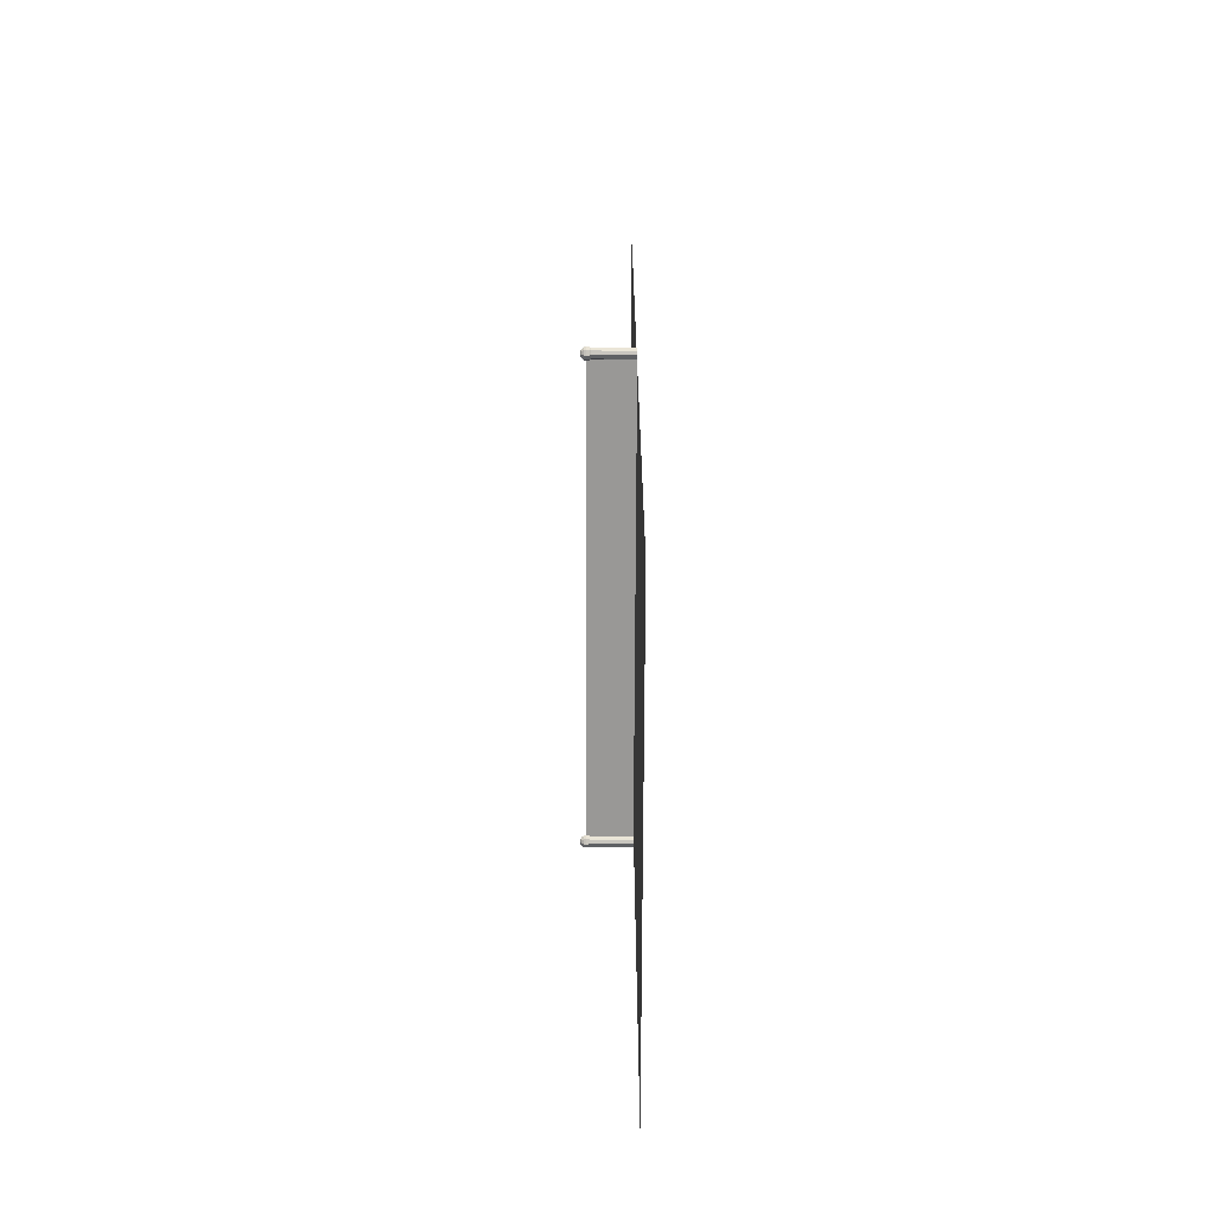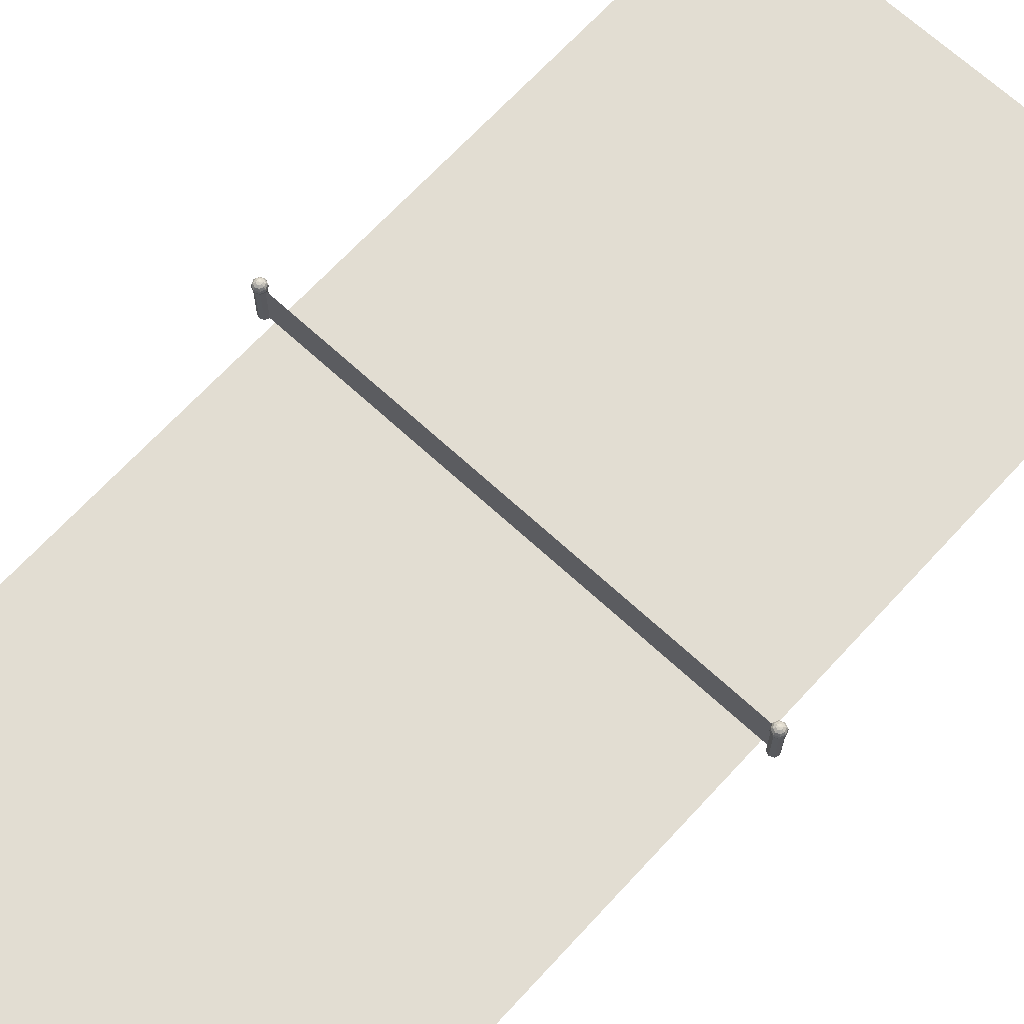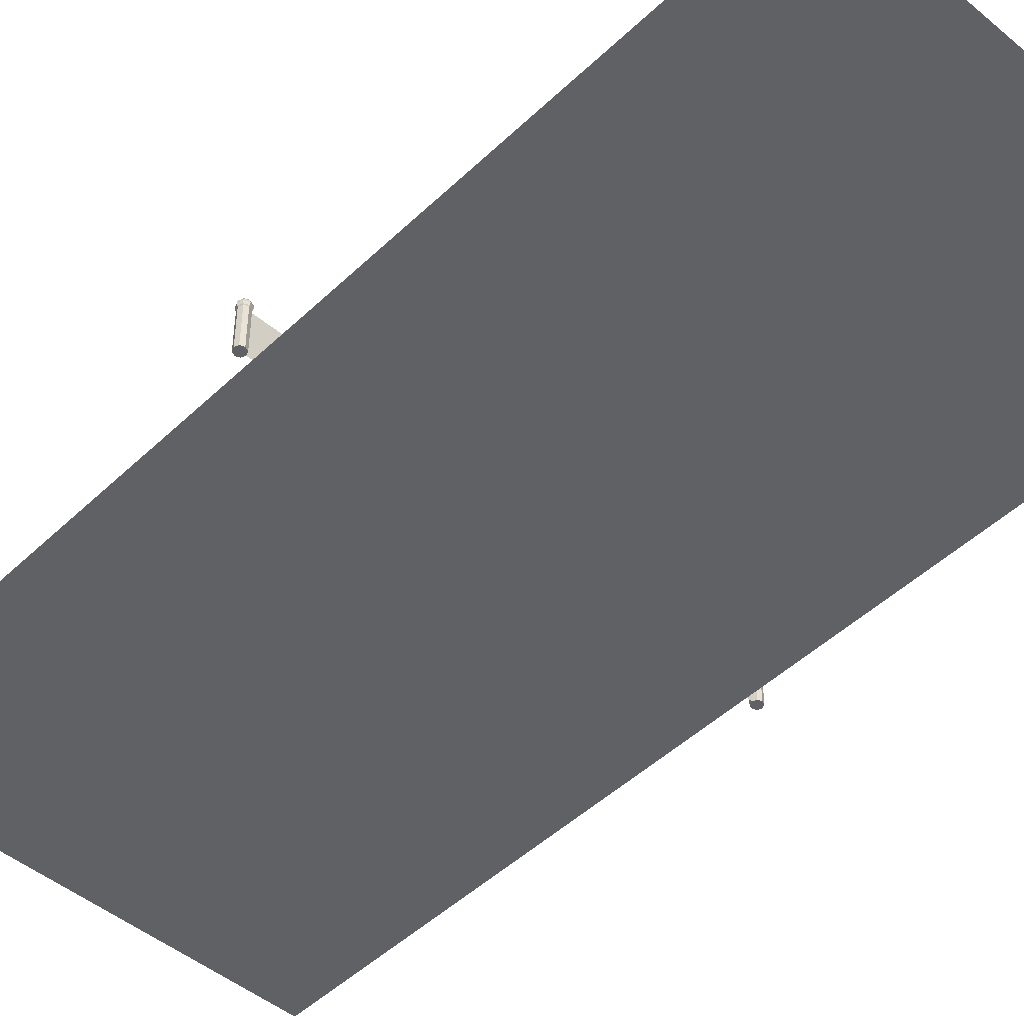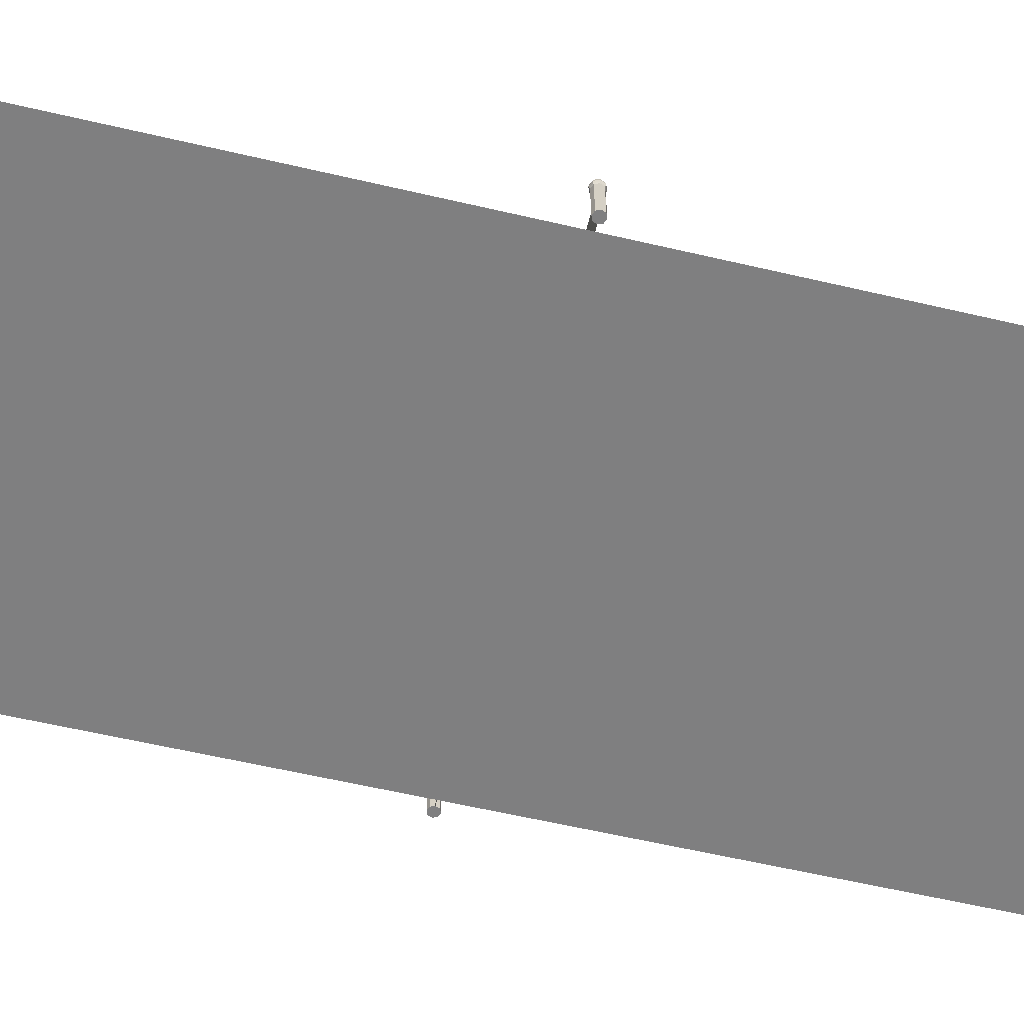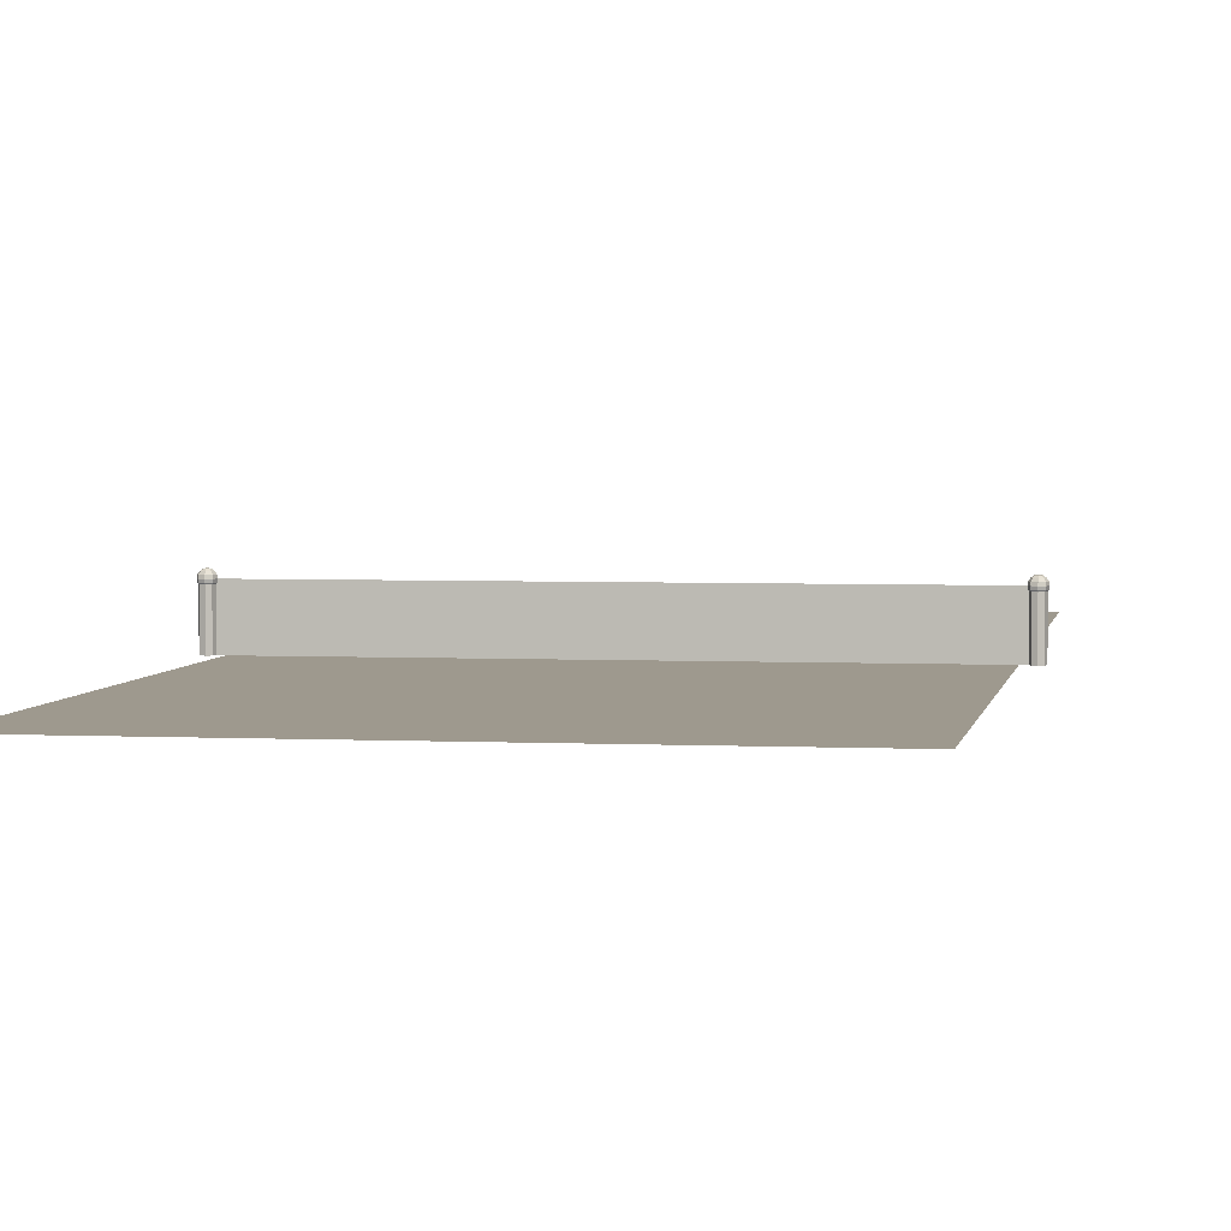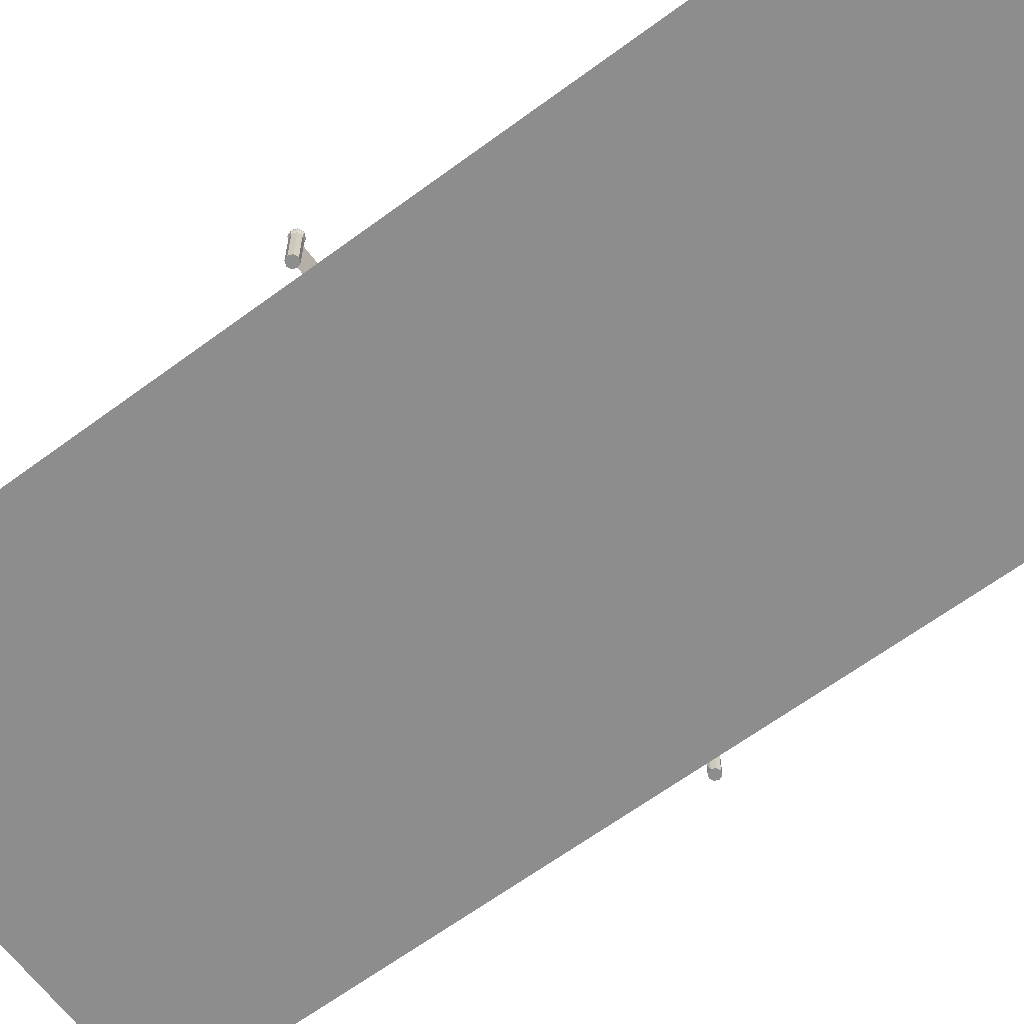
<metadata>
{"format":"obj","ext":"obj","renderer":"f3d","projection":"perspective","resolution":1024,"background":"white","views":[{"elev":-68.6,"azim":-90.2,"up":"+Z"},{"elev":68.1,"azim":-137.3,"up":"+Y"},{"elev":-47.4,"azim":-43.1,"up":"+Y"},{"elev":-59.9,"azim":76.5,"up":"+Y"},{"elev":3.5,"azim":-170.7,"up":"+Y"},{"elev":-64.6,"azim":126.6,"up":"+Y"}]}
</metadata>
<code>
v -11.39 -0 -0
v 11.39 0 -0
v -11.39 2.1 0
v 11.39 2.1 0
v 11.19 2.377 0
v 11.09 2.312 0
v 11.02 2.215 0
v 11 2.1 0
v 11.02 1.985 0
v 11.09 1.888 0
v 11.19 1.823 0
v 11.22 2.377 -0.08118
v 11.15 2.312 -0.15
v 11.1 2.215 -0.196
v 11.09 2.1 -0.2121
v 11.1 1.985 -0.196
v 11.15 1.888 -0.15
v 11.22 1.823 -0.08118
v 11.3 2.377 -0.1148
v 11.3 2.312 -0.2121
v 11.3 2.215 -0.2772
v 11.3 2.1 -0.3
v 11.3 1.985 -0.2772
v 11.3 1.888 -0.2121
v 11.3 1.823 -0.1148
v 11.3 2.4 0
v 11.38 2.377 -0.08118
v 11.45 2.312 -0.15
v 11.5 2.215 -0.196
v 11.51 2.1 -0.2121
v 11.5 1.985 -0.196
v 11.45 1.888 -0.15
v 11.38 1.823 -0.08118
v 11.41 2.377 -0
v 11.51 2.312 -0
v 11.58 2.215 -0
v 11.6 2.1 -0
v 11.58 1.985 -0
v 11.51 1.888 -0
v 11.41 1.823 -0
v 11.3 1.8 0
v 11.38 2.377 0.08118
v 11.45 2.312 0.15
v 11.5 2.215 0.196
v 11.51 2.1 0.2121
v 11.5 1.985 0.196
v 11.45 1.888 0.15
v 11.38 1.823 0.08118
v 11.3 2.377 0.1148
v 11.3 2.312 0.2121
v 11.3 2.215 0.2772
v 11.3 2.1 0.3
v 11.3 1.985 0.2772
v 11.3 1.888 0.2121
v 11.3 1.823 0.1148
v 11.22 2.377 0.08118
v 11.15 2.312 0.15
v 11.1 2.215 0.196
v 11.09 2.1 0.2121
v 11.1 1.985 0.196
v 11.15 1.888 0.15
v 11.22 1.823 0.08118
v 11.3 0 -0.25
v 11.3 2.1 -0.25
v 11.48 0 -0.1768
v 11.48 2.1 -0.1768
v 11.55 0 0
v 11.55 2.1 0
v 11.48 0 0.1768
v 11.48 2.1 0.1768
v 11.3 0 0.25
v 11.3 2.1 0.25
v 11.12 0 0.1768
v 11.12 2.1 0.1768
v 11.05 0 -0
v 11.05 2.1 -0
v 11.12 0 -0.1768
v 11.12 2.1 -0.1768
v -11.41 2.377 0
v -11.51 2.312 0
v -11.58 2.215 0
v -11.6 2.1 0
v -11.58 1.985 0
v -11.51 1.888 0
v -11.41 1.823 0
v -11.38 2.377 -0.08118
v -11.45 2.312 -0.15
v -11.5 2.215 -0.196
v -11.51 2.1 -0.2121
v -11.5 1.985 -0.196
v -11.45 1.888 -0.15
v -11.38 1.823 -0.08118
v -11.3 2.377 -0.1148
v -11.3 2.312 -0.2121
v -11.3 2.215 -0.2772
v -11.3 2.1 -0.3
v -11.3 1.985 -0.2772
v -11.3 1.888 -0.2121
v -11.3 1.823 -0.1148
v -11.3 2.4 0
v -11.22 2.377 -0.08118
v -11.15 2.312 -0.15
v -11.1 2.215 -0.196
v -11.09 2.1 -0.2121
v -11.1 1.985 -0.196
v -11.15 1.888 -0.15
v -11.22 1.823 -0.08118
v -11.19 2.377 -0
v -11.09 2.312 -0
v -11.02 2.215 -0
v -11 2.1 -0
v -11.02 1.985 -0
v -11.09 1.888 -0
v -11.19 1.823 -0
v -11.3 1.8 0
v -11.22 2.377 0.08118
v -11.15 2.312 0.15
v -11.1 2.215 0.196
v -11.09 2.1 0.2121
v -11.1 1.985 0.196
v -11.15 1.888 0.15
v -11.22 1.823 0.08118
v -11.3 2.377 0.1148
v -11.3 2.312 0.2121
v -11.3 2.215 0.2772
v -11.3 2.1 0.3
v -11.3 1.985 0.2772
v -11.3 1.888 0.2121
v -11.3 1.823 0.1148
v -11.38 2.377 0.08118
v -11.45 2.312 0.15
v -11.5 2.215 0.196
v -11.51 2.1 0.2121
v -11.5 1.985 0.196
v -11.45 1.888 0.15
v -11.38 1.823 0.08118
v -11.3 0 -0.25
v -11.3 2.1 -0.25
v -11.12 0 -0.1768
v -11.12 2.1 -0.1768
v -11.05 0 0
v -11.05 2.1 0
v -11.12 0 0.1768
v -11.12 2.1 0.1768
v -11.3 0 0.25
v -11.3 2.1 0.25
v -11.48 0 0.1768
v -11.48 2.1 0.1768
v -11.55 0 -0
v -11.55 2.1 -0
v -11.48 0 -0.1768
v -11.48 2.1 -0.1768
v -10.8 0 23.4
v 10.8 0 23.4
v -10.8 0 -23.4
v 10.8 0 -23.4
f 2 3 1
f 5 26 12
f 41 11 18
f 10 16 17
f 7 15 8
f 6 12 13
f 11 17 18
f 8 16 9
f 6 14 7
f 15 21 22
f 12 20 13
f 17 25 18
f 15 23 16
f 13 21 14
f 12 26 19
f 41 18 25
f 17 23 24
f 25 32 33
f 23 30 31
f 21 28 29
f 19 26 27
f 41 25 33
f 23 32 24
f 22 29 30
f 20 27 28
f 28 36 29
f 27 26 34
f 41 33 40
f 32 38 39
f 29 37 30
f 27 35 28
f 33 39 40
f 30 38 31
f 41 40 48
f 39 46 47
f 37 44 45
f 34 43 35
f 39 48 40
f 38 45 46
f 35 44 36
f 34 26 42
f 42 50 43
f 47 55 48
f 45 53 46
f 44 50 51
f 42 26 49
f 41 48 55
f 46 54 47
f 45 51 52
f 55 61 62
f 52 60 53
f 51 57 58
f 49 26 56
f 41 55 62
f 53 61 54
f 52 58 59
f 50 56 57
f 56 26 5
f 41 62 11
f 60 10 61
f 58 8 59
f 57 5 6
f 62 10 11
f 60 8 9
f 58 6 7
f 64 65 63
f 66 67 65
f 68 69 67
f 70 71 69
f 72 73 71
f 74 75 73
f 76 72 64
f 76 77 75
f 78 63 77
f 69 75 77
f 79 100 86
f 115 85 92
f 84 90 91
f 82 88 89
f 80 86 87
f 84 92 85
f 83 89 90
f 81 87 88
f 88 96 89
f 86 94 87
f 92 98 99
f 89 97 90
f 87 95 88
f 86 100 93
f 115 92 99
f 90 98 91
f 99 106 107
f 97 104 105
f 95 102 103
f 93 100 101
f 115 99 107
f 97 106 98
f 95 104 96
f 94 101 102
f 102 110 103
f 101 100 108
f 115 107 114
f 106 112 113
f 103 111 104
f 101 109 102
f 107 113 114
f 105 111 112
f 115 114 122
f 112 121 113
f 110 119 111
f 109 116 117
f 113 122 114
f 111 120 112
f 110 117 118
f 108 100 116
f 116 124 117
f 121 129 122
f 119 127 120
f 118 124 125
f 116 100 123
f 115 122 129
f 120 128 121
f 119 125 126
f 128 136 129
f 126 134 127
f 125 131 132
f 123 100 130
f 115 129 136
f 127 135 128
f 126 132 133
f 124 130 131
f 130 100 79
f 115 136 85
f 135 83 84
f 133 81 82
f 130 80 131
f 136 84 85
f 133 83 134
f 131 81 132
f 138 139 137
f 140 141 139
f 142 143 141
f 144 145 143
f 146 147 145
f 148 149 147
f 148 146 138
f 150 151 149
f 152 137 151
f 145 147 151
f 154 155 153
f 2 4 3
f 10 9 16
f 7 14 15
f 6 5 12
f 11 10 17
f 8 15 16
f 6 13 14
f 15 14 21
f 12 19 20
f 17 24 25
f 15 22 23
f 13 20 21
f 17 16 23
f 25 24 32
f 23 22 30
f 21 20 28
f 23 31 32
f 22 21 29
f 20 19 27
f 28 35 36
f 32 31 38
f 29 36 37
f 27 34 35
f 33 32 39
f 30 37 38
f 39 38 46
f 37 36 44
f 34 42 43
f 39 47 48
f 38 37 45
f 35 43 44
f 42 49 50
f 47 54 55
f 45 52 53
f 44 43 50
f 46 53 54
f 45 44 51
f 55 54 61
f 52 59 60
f 51 50 57
f 53 60 61
f 52 51 58
f 50 49 56
f 60 9 10
f 58 7 8
f 57 56 5
f 62 61 10
f 60 59 8
f 58 57 6
f 64 66 65
f 66 68 67
f 68 70 69
f 70 72 71
f 72 74 73
f 74 76 75
f 68 66 64
f 64 78 76
f 76 74 72
f 72 70 68
f 68 64 72
f 76 78 77
f 78 64 63
f 77 63 65
f 65 67 77
f 69 71 73
f 73 75 69
f 77 67 69
f 84 83 90
f 82 81 88
f 80 79 86
f 84 91 92
f 83 82 89
f 81 80 87
f 88 95 96
f 86 93 94
f 92 91 98
f 89 96 97
f 87 94 95
f 90 97 98
f 99 98 106
f 97 96 104
f 95 94 102
f 97 105 106
f 95 103 104
f 94 93 101
f 102 109 110
f 106 105 112
f 103 110 111
f 101 108 109
f 107 106 113
f 105 104 111
f 112 120 121
f 110 118 119
f 109 108 116
f 113 121 122
f 111 119 120
f 110 109 117
f 116 123 124
f 121 128 129
f 119 126 127
f 118 117 124
f 120 127 128
f 119 118 125
f 128 135 136
f 126 133 134
f 125 124 131
f 127 134 135
f 126 125 132
f 124 123 130
f 135 134 83
f 133 132 81
f 130 79 80
f 136 135 84
f 133 82 83
f 131 80 81
f 138 140 139
f 140 142 141
f 142 144 143
f 144 146 145
f 146 148 147
f 148 150 149
f 142 140 138
f 138 152 148
f 150 148 152
f 146 144 142
f 142 138 146
f 150 152 151
f 152 138 137
f 151 137 139
f 139 141 151
f 143 145 151
f 147 149 151
f 151 141 143
f 154 156 155

</code>
